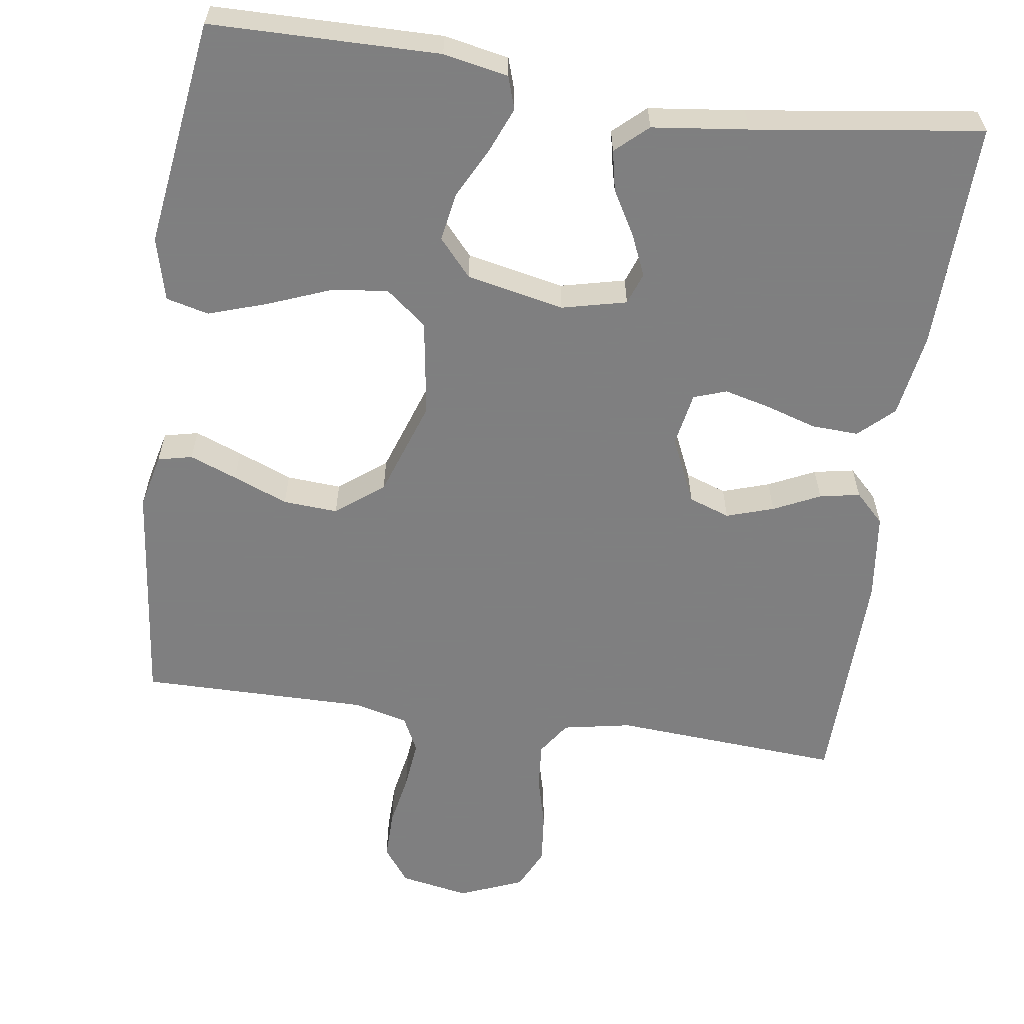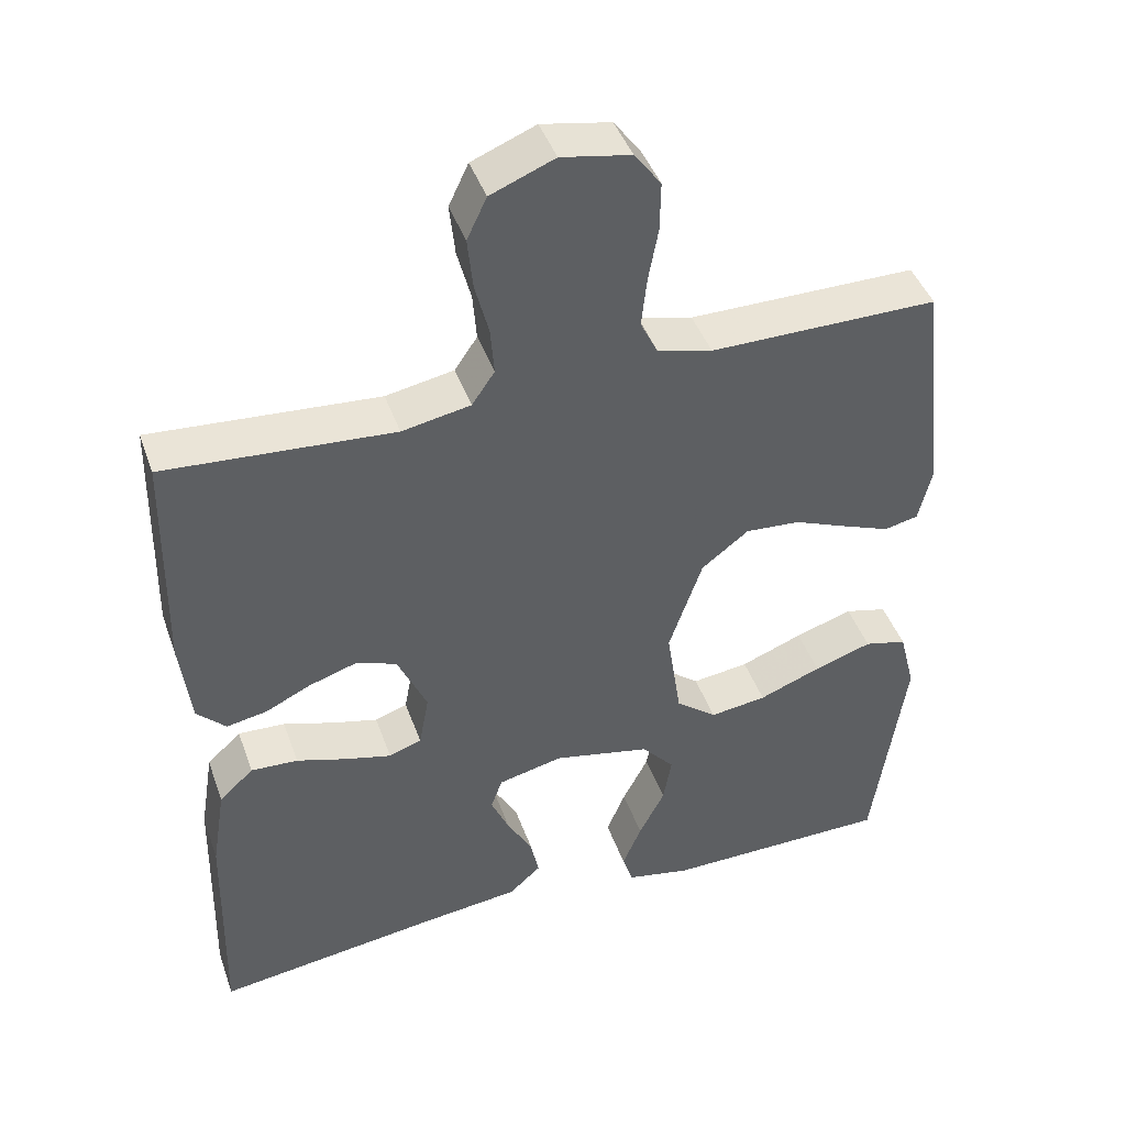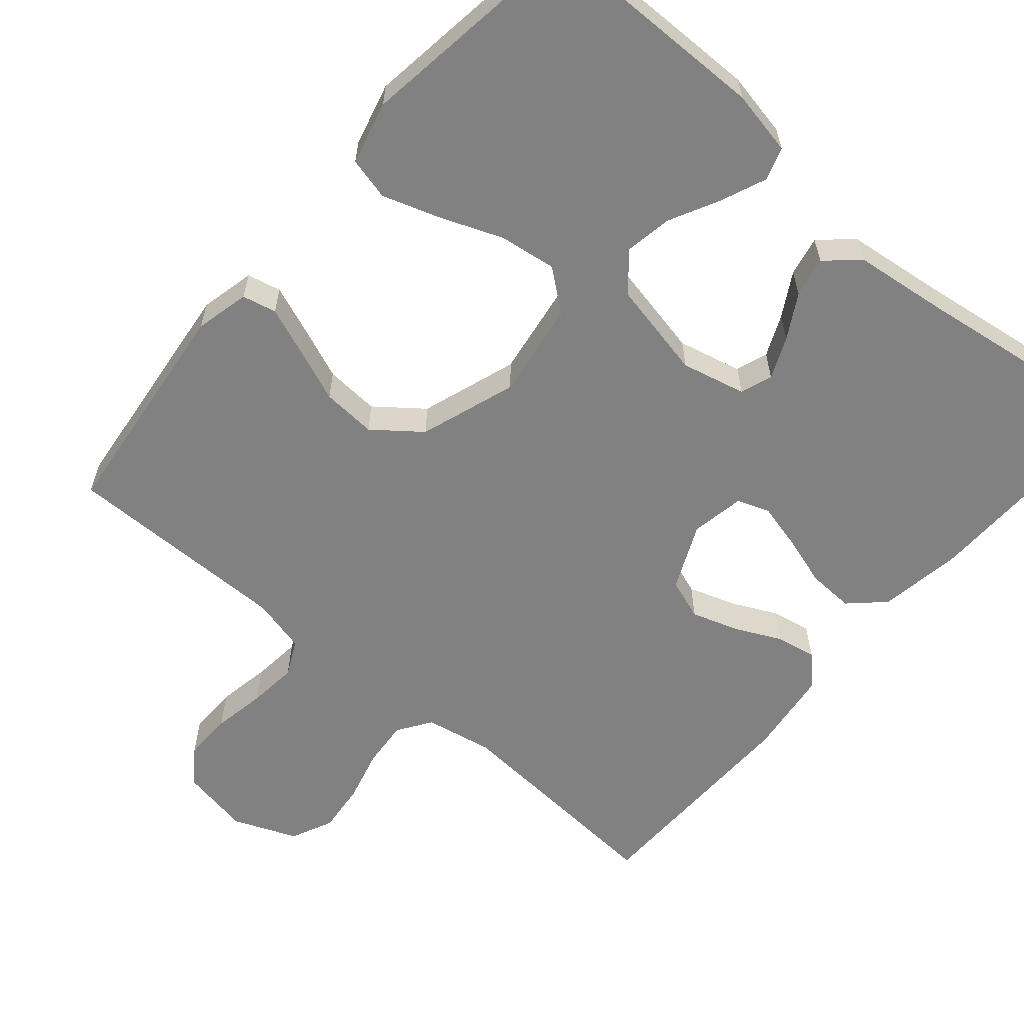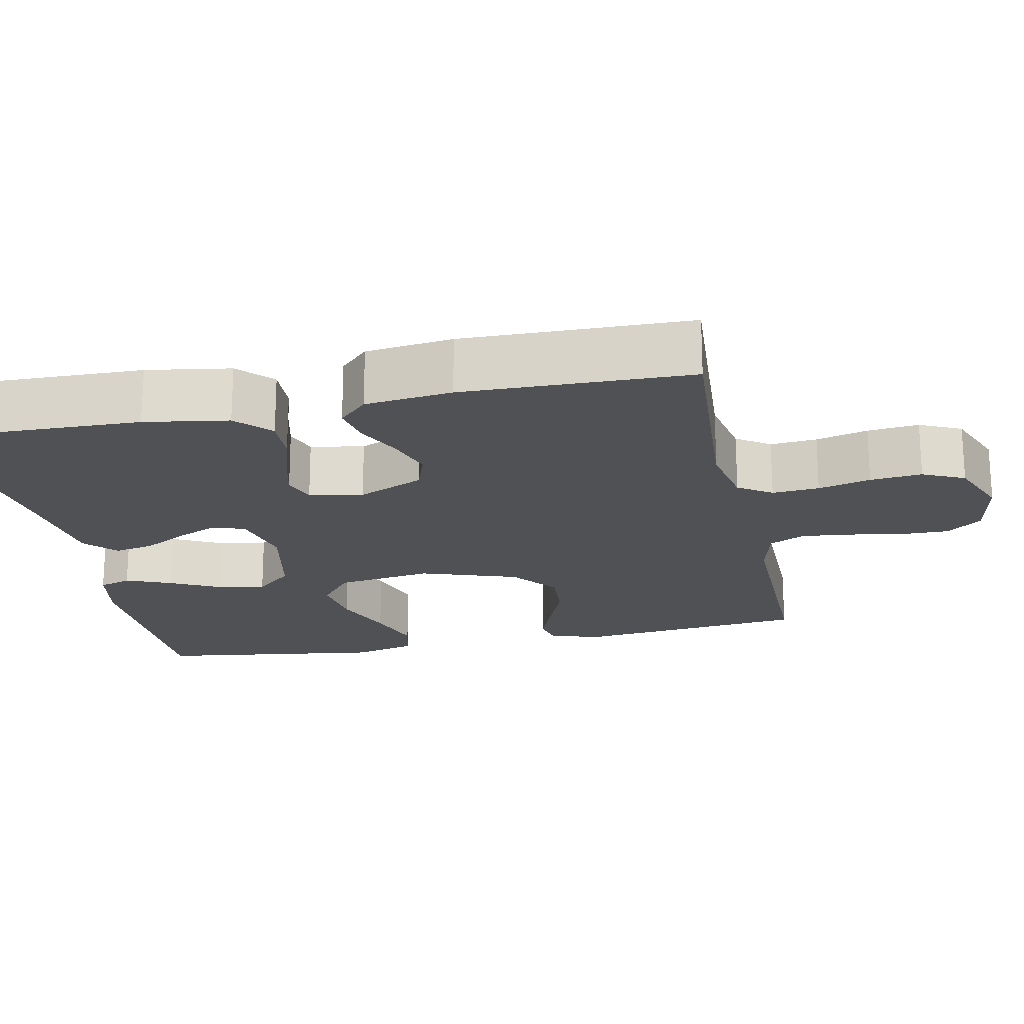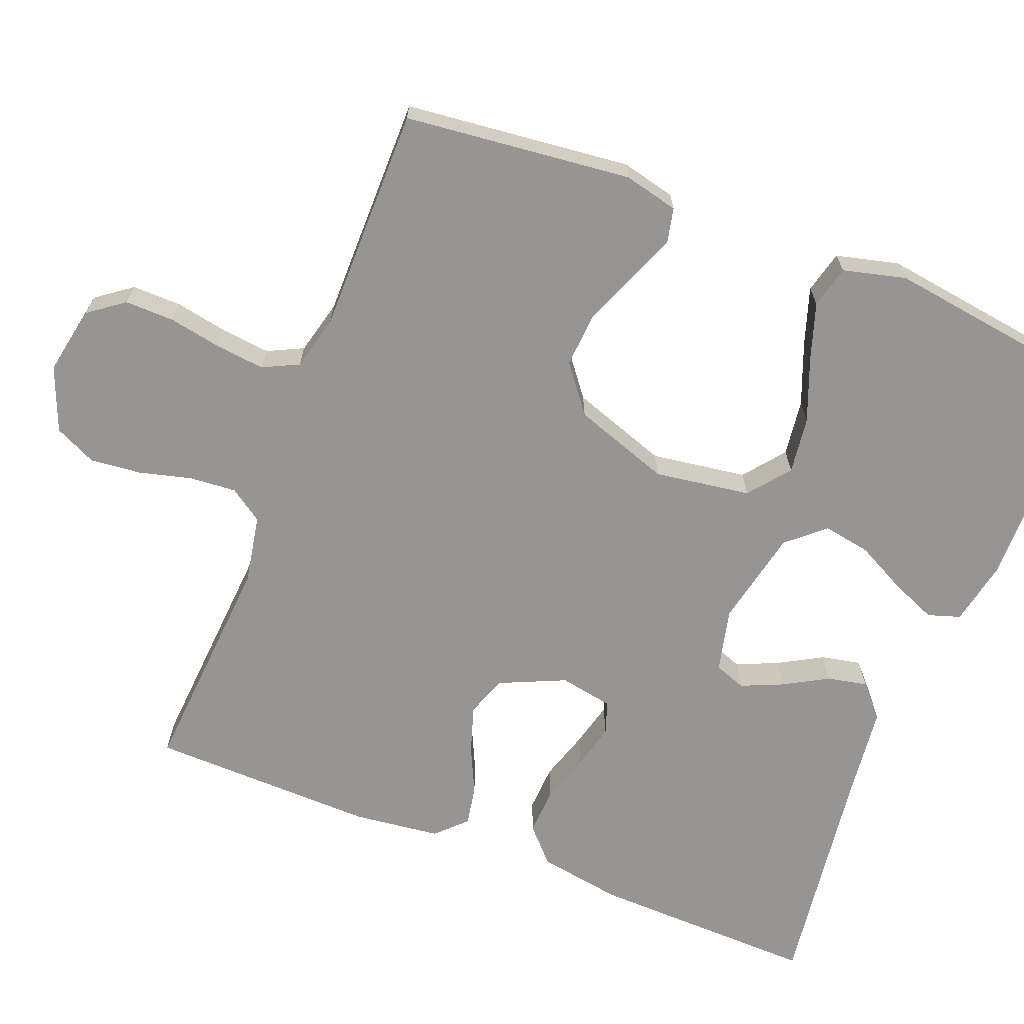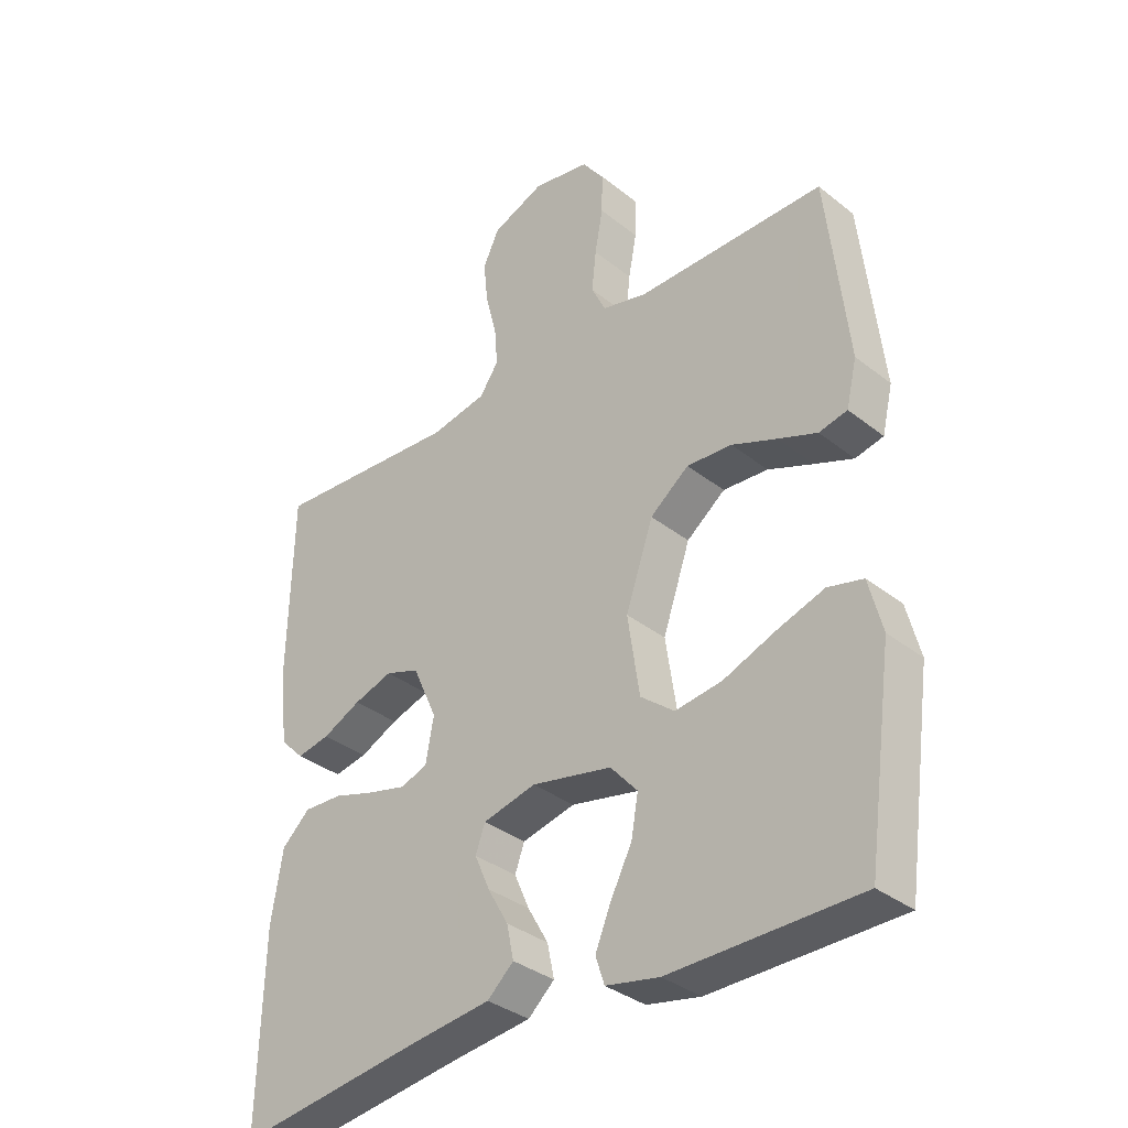
<metadata>
{"format":"obj","ext":"obj","renderer":"f3d","projection":"perspective","resolution":1024,"background":"white","views":[{"elev":-59.9,"azim":171.9,"up":"+Y"},{"elev":43.6,"azim":-18.9,"up":"+Z"},{"elev":-60.4,"azim":139.6,"up":"+Y"},{"elev":-19.8,"azim":-78.2,"up":"+Y"},{"elev":-67.5,"azim":68.5,"up":"+Y"},{"elev":-34.9,"azim":43.6,"up":"+Z"}]}
</metadata>
<code>
v 0.5 0.07 -0.5
v 0.2 0.07 -0.503
v 0.115 0.07 -0.486
v 0.101 0.07 -0.443
v 0.126 0.07 -0.383
v 0.16 0.07 -0.317
v 0.171 0.07 -0.254
v 0.128 0.07 -0.205
v 0 0.07 -0.178
v -0.085 0.07 -0.198
v -0.1 0.07 -0.24
v -0.076 0.07 -0.295
v -0.043 0.07 -0.353
v -0.032 0.07 -0.406
v -0.074 0.07 -0.444
v -0.2 0.07 -0.459
v -0.5 0.07 -0.5
v -0.493 0.07 -0.2
v -0.475 0.07 -0.089
v -0.43 0.07 -0.047
v -0.368 0.07 -0.05
v -0.301 0.07 -0.071
v -0.241 0.07 -0.086
v -0.198 0.07 -0.071
v -0.185 0.07 0
v -0.224 0.07 0.087
v -0.278 0.07 0.106
v -0.34 0.07 0.086
v -0.401 0.07 0.057
v -0.454 0.07 0.047
v -0.492 0.07 0.085
v -0.506 0.07 0.2
v -0.5 0.07 0.5
v -0.2 0.07 0.479
v -0.11 0.07 0.496
v -0.08 0.07 0.54
v -0.085 0.07 0.602
v -0.103 0.07 0.671
v -0.11 0.07 0.739
v -0.084 0.07 0.794
v 0 0.07 0.828
v 0.091 0.07 0.811
v 0.126 0.07 0.764
v 0.125 0.07 0.699
v 0.112 0.07 0.629
v 0.105 0.07 0.564
v 0.128 0.07 0.517
v 0.2 0.07 0.499
v 0.5 0.07 0.5
v 0.533 0.07 0.2
v 0.516 0.07 0.128
v 0.471 0.07 0.118
v 0.409 0.07 0.142
v 0.337 0.07 0.171
v 0.265 0.07 0.176
v 0.203 0.07 0.128
v 0.159 0.07 0
v 0.178 0.07 -0.127
v 0.232 0.07 -0.17
v 0.307 0.07 -0.16
v 0.389 0.07 -0.128
v 0.465 0.07 -0.103
v 0.521 0.07 -0.117
v 0.542 0.07 -0.2
v 0.5 0 -0.5
v 0.2 0 -0.503
v 0.115 0 -0.486
v 0.101 0 -0.443
v 0.126 0 -0.383
v 0.16 0 -0.317
v 0.171 0 -0.254
v 0.128 0 -0.205
v 0 0 -0.178
v -0.085 0 -0.198
v -0.1 0 -0.24
v -0.076 0 -0.295
v -0.043 0 -0.353
v -0.032 0 -0.406
v -0.074 0 -0.444
v -0.2 0 -0.459
v -0.5 0 -0.5
v -0.493 0 -0.2
v -0.475 0 -0.089
v -0.43 0 -0.047
v -0.368 0 -0.05
v -0.301 0 -0.071
v -0.241 0 -0.086
v -0.198 0 -0.071
v -0.185 0 0
v -0.224 0 0.087
v -0.278 0 0.106
v -0.34 0 0.086
v -0.401 0 0.057
v -0.454 0 0.047
v -0.492 0 0.085
v -0.506 0 0.2
v -0.5 0 0.5
v -0.2 0 0.479
v -0.11 0 0.496
v -0.08 0 0.54
v -0.085 0 0.602
v -0.103 0 0.671
v -0.11 0 0.739
v -0.084 0 0.794
v 0 0 0.828
v 0.091 0 0.811
v 0.126 0 0.764
v 0.125 0 0.699
v 0.112 0 0.629
v 0.105 0 0.564
v 0.128 0 0.517
v 0.2 0 0.499
v 0.5 0 0.5
v 0.533 0 0.2
v 0.516 0 0.128
v 0.471 0 0.118
v 0.409 0 0.142
v 0.337 0 0.171
v 0.265 0 0.176
v 0.203 0 0.128
v 0.159 0 0
v 0.178 0 -0.127
v 0.232 0 -0.17
v 0.307 0 -0.16
v 0.389 0 -0.128
v 0.465 0 -0.103
v 0.521 0 -0.117
v 0.542 0 -0.2
f 4 5 6
f 3 4 6
f 2 3 6
f 1 2 6
f 64 1 6
f 63 64 6
f 62 63 6
f 61 62 6
f 60 61 6
f 59 60 6 7
f 58 59 7 8
f 57 58 8 9
f 56 57 9 10
f 52 53 54
f 51 52 54
f 50 51 54
f 49 50 54
f 48 49 54
f 47 48 54 55
f 46 47 55 56
f 43 44 45
f 42 43 45
f 41 42 45
f 40 41 45
f 39 40 45
f 38 39 45
f 37 38 45
f 36 37 45 46
f 46 56 10
f 36 46 10
f 35 36 10
f 32 33 34
f 31 32 34
f 30 31 34
f 29 30 34
f 28 29 34
f 27 28 34 35
f 20 21 22
f 19 20 22
f 18 19 22
f 17 18 22
f 16 17 22
f 16 22 23
f 15 16 23
f 14 15 23
f 13 14 23
f 12 13 23
f 11 12 23 24
f 26 27 35
f 25 26 35 10
f 10 11 24 25
f 70 69 68
f 70 68 67
f 70 67 66
f 70 66 65
f 70 65 128
f 70 128 127
f 70 127 126
f 70 126 125
f 70 125 124
f 71 70 124 123
f 72 71 123 122
f 73 72 122 121
f 74 73 121 120
f 118 117 116
f 118 116 115
f 118 115 114
f 118 114 113
f 118 113 112
f 119 118 112 111
f 120 119 111 110
f 109 108 107
f 109 107 106
f 109 106 105
f 109 105 104
f 109 104 103
f 109 103 102
f 109 102 101
f 110 109 101 100
f 74 120 110
f 74 110 100
f 74 100 99
f 98 97 96
f 98 96 95
f 98 95 94
f 98 94 93
f 98 93 92
f 99 98 92 91
f 86 85 84
f 86 84 83
f 86 83 82
f 86 82 81
f 86 81 80
f 87 86 80
f 87 80 79
f 87 79 78
f 87 78 77
f 87 77 76
f 88 87 76 75
f 99 91 90
f 74 99 90 89
f 89 88 75 74
f 1 65 66 2
f 2 66 67 3
f 3 67 68 4
f 4 68 69 5
f 5 69 70 6
f 6 70 71 7
f 7 71 72 8
f 8 72 73 9
f 9 73 74 10
f 10 74 75 11
f 11 75 76 12
f 12 76 77 13
f 13 77 78 14
f 14 78 79 15
f 15 79 80 16
f 16 80 81 17
f 17 81 82 18
f 18 82 83 19
f 19 83 84 20
f 20 84 85 21
f 21 85 86 22
f 22 86 87 23
f 23 87 88 24
f 24 88 89 25
f 25 89 90 26
f 26 90 91 27
f 27 91 92 28
f 28 92 93 29
f 29 93 94 30
f 30 94 95 31
f 31 95 96 32
f 32 96 97 33
f 33 97 98 34
f 34 98 99 35
f 35 99 100 36
f 36 100 101 37
f 37 101 102 38
f 38 102 103 39
f 39 103 104 40
f 40 104 105 41
f 41 105 106 42
f 42 106 107 43
f 43 107 108 44
f 44 108 109 45
f 45 109 110 46
f 46 110 111 47
f 47 111 112 48
f 48 112 113 49
f 49 113 114 50
f 50 114 115 51
f 51 115 116 52
f 52 116 117 53
f 53 117 118 54
f 54 118 119 55
f 55 119 120 56
f 56 120 121 57
f 57 121 122 58
f 58 122 123 59
f 59 123 124 60
f 60 124 125 61
f 61 125 126 62
f 62 126 127 63
f 63 127 128 64
f 64 128 65 1

</code>
